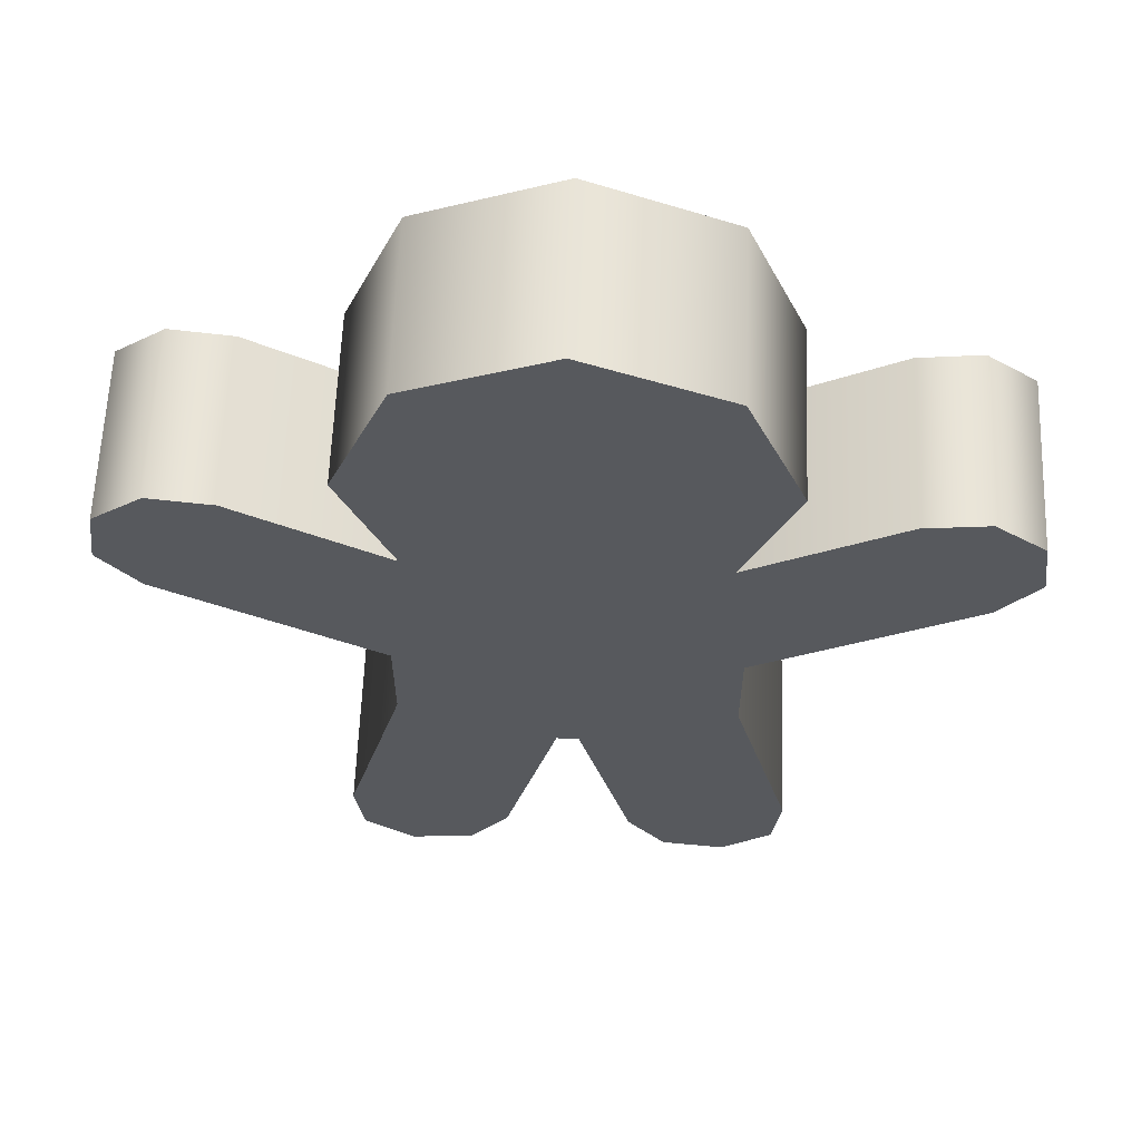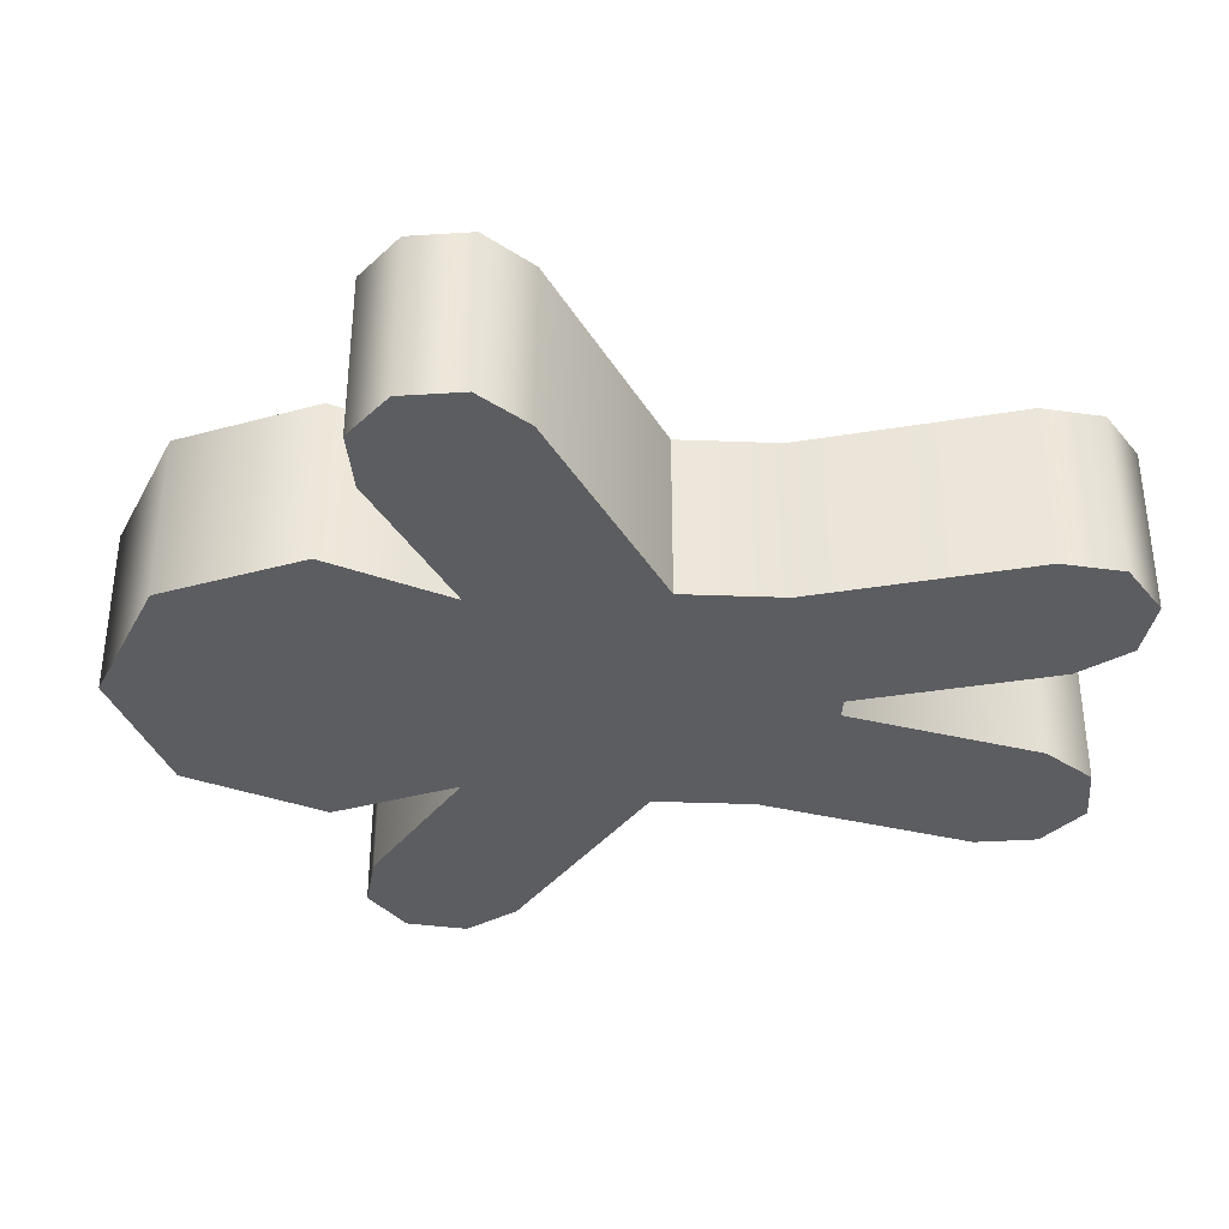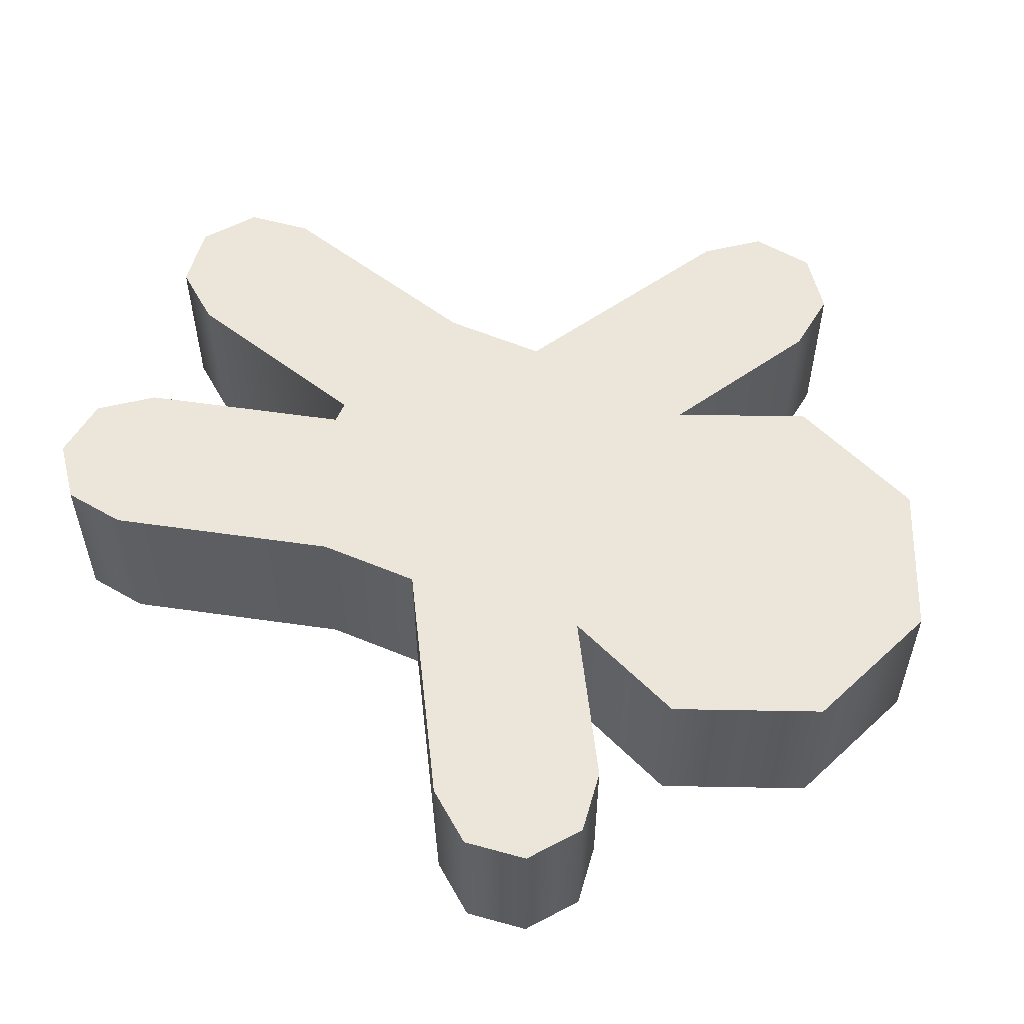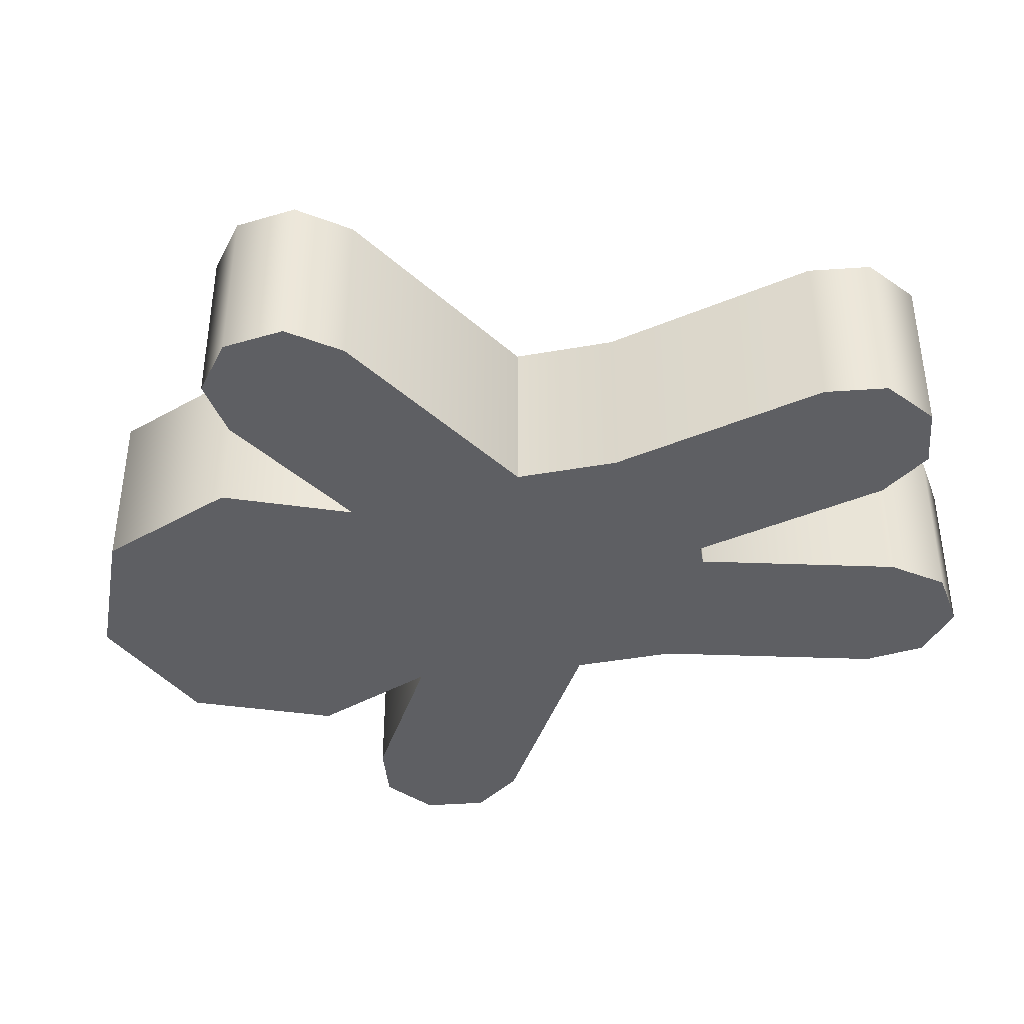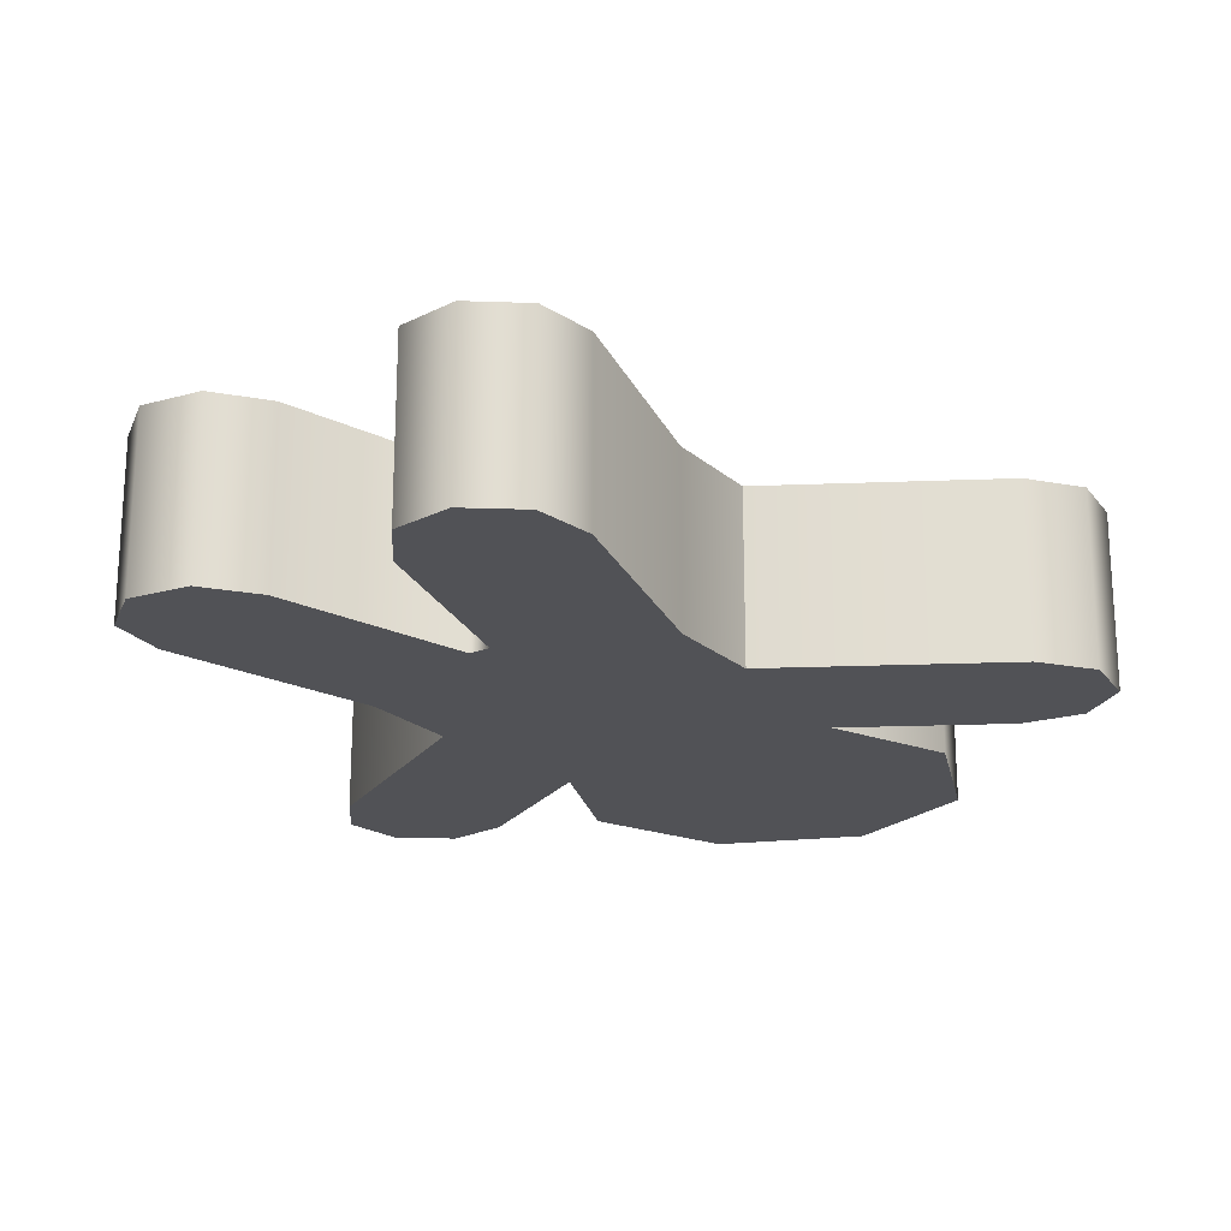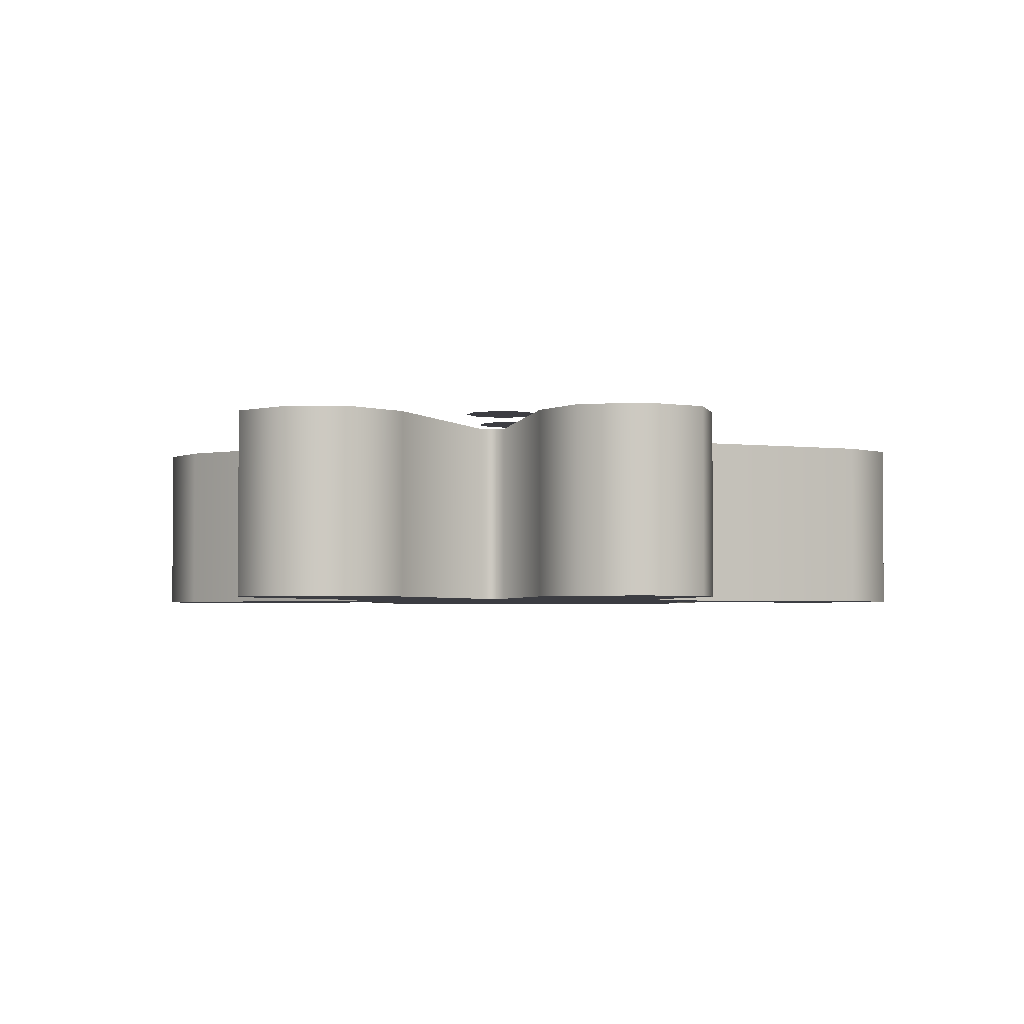
<metadata>
{"format":"obj","ext":"obj","renderer":"f3d","projection":"perspective","resolution":1024,"background":"white","views":[{"elev":60.7,"azim":2.2,"up":"+Y"},{"elev":-36.5,"azim":-92.8,"up":"+Z"},{"elev":56.4,"azim":113.6,"up":"+Z"},{"elev":-40.6,"azim":-77.6,"up":"+Z"},{"elev":-21.2,"azim":34.0,"up":"+Z"},{"elev":-2.9,"azim":5.4,"up":"+Z"}]}
</metadata>
<code>
g gingerbread-man
v -0.004488 0.104 -0.02633 1 1 1
v -0.02601 0.02369 -0.02633 1 1 1
v -0.004488 0.104 0.04389 1 1 1
v -0.02601 0.02369 0.04389 1 1 1
v 0.004488 0.104 -0.02633 1 1 1
v 0.004488 0.104 0.04389 1 1 1
v 0.02601 0.02369 -0.02633 1 1 1
v 0.02601 0.02369 0.04389 1 1 1
v -0.067 0.1296 -0.02633 1 1 1
v -0.067 0.1296 0.04389 1 1 1
v -0.09073 0.04103 -0.02633 1 1 1
v -0.09073 0.04103 0.04389 1 1 1
v -0.067 0.171 -0.02633 1 1 1
v -0.067 0.171 0.04389 1 1 1
v 0.067 0.171 -0.02633 1 1 1
v 0.067 0.1296 -0.02633 1 1 1
v 0.067 0.171 0.04389 1 1 1
v 0.067 0.1296 0.04389 1 1 1
v 0.1205 0.2793 -0.02633 1 1 1
v 0.1205 0.2793 0.04389 1 1 1
v 0.05993 0.2443 -0.02633 1 1 1
v 0.05993 0.2443 0.04389 1 1 1
v -0.154 0.2213 0.04389 1 1 1
v -0.154 0.2213 -0.02633 1 1 1
v 0.09073 0.04103 -0.02633 1 1 1
v 0.09073 0.04103 0.04389 1 1 1
v -0.05993 0.2443 -0.02633 1 1 1
v -0.05993 0.2443 0.04389 1 1 1
v -0.1205 0.2793 -0.02633 1 1 1
v -0.1205 0.2793 0.04389 1 1 1
v 0.154 0.2213 0.04389 1 1 1
v 0.154 0.2213 -0.02633 1 1 1
v 0.1696 0.2416 -0.02633 1 1 1
v 0.1696 0.2416 0.04389 1 1 1
v 0.1663 0.267 -0.02633 1 1 1
v 0.1663 0.267 0.04389 1 1 1
v 0.146 0.2826 -0.02633 1 1 1
v 0.146 0.2826 0.04389 1 1 1
v 0.08107 0.2953 -0.02633 1 1 1
v 0.08107 0.2953 0.04389 1 1 1
v 0.05733 0.3527 -0.02633 1 1 1
v 0.05733 0.3527 0.04389 1 1 1
v 6.458e-11 0.3764 -0.02633 1 1 1
v 6.458e-11 0.3764 0.04389 1 1 1
v -0.05733 0.3527 -0.02633 1 1 1
v -0.05733 0.3527 0.04389 1 1 1
v -0.08107 0.2953 -0.02633 1 1 1
v -0.08107 0.2953 0.04389 1 1 1
v -0.146 0.2826 -0.02633 1 1 1
v -0.146 0.2826 0.04389 1 1 1
v -0.1663 0.267 -0.02633 1 1 1
v -0.1663 0.267 0.04389 1 1 1
v -0.1696 0.2416 -0.02633 1 1 1
v -0.1696 0.2416 0.04389 1 1 1
v -0.08738 0.01561 -0.02633 1 1 1
v -0.08738 0.01561 0.04389 1 1 1
v -0.06704 1.292e-10 0.04389 1 1 1
v -0.06704 1.292e-10 -0.02633 1 1 1
v -0.04162 0.003347 0.04389 1 1 1
v -0.04162 0.003347 -0.02633 1 1 1
v 0.04162 0.003347 -0.02633 1 1 1
v 0.04162 0.003347 0.04389 1 1 1
v 0.06704 2.085e-14 0.04389 1 1 1
v 0.06704 0 -0.02633 1 1 1
v 0.08738 0.01561 0.04389 1 1 1
v 0.08738 0.01561 -0.02633 1 1 1
v -0.03632 0.2795 0.05389 1 1 1
v -0.04749 0.2842 0.05389 1 1 1
v -0.02515 0.2842 0.05389 1 1 1
v -0.02052 0.2953 0.05389 1 1 1
v -0.05212 0.2953 0.05389 1 1 1
v -0.02515 0.3065 0.05389 1 1 1
v -0.04749 0.3065 0.05389 1 1 1
v -0.03632 0.3111 0.05389 1 1 1
v 6.458e-11 0.179 0.05389 1 1 1
v -0.01117 0.1836 0.05389 1 1 1
v 0.01117 0.1836 0.05389 1 1 1
v 0.0158 0.1948 0.05389 1 1 1
v -0.0158 0.1948 0.05389 1 1 1
v 0.01117 0.206 0.05389 1 1 1
v -0.01117 0.206 0.05389 1 1 1
v 6.458e-11 0.2106 0.05389 1 1 1
v 6.458e-11 0.129 0.05389 1 1 1
v -0.01117 0.1336 0.05389 1 1 1
v 0.01117 0.1336 0.05389 1 1 1
v 0.0158 0.1448 0.05389 1 1 1
v -0.0158 0.1448 0.05389 1 1 1
v 0.01117 0.156 0.05389 1 1 1
v -0.01117 0.156 0.05389 1 1 1
v 6.458e-11 0.1606 0.05389 1 1 1
v 6.457e-11 0.2453 0.05389 1 1 1
v -0.02216 0.2545 0.05389 1 1 1
v 0.02216 0.2545 0.05389 1 1 1
v 0.02675 0.2656 0.05389 1 1 1
v 6.457e-11 0.26 0.05389 1 1 1
v -0.02675 0.2656 0.05389 1 1 1
v 0.01177 0.2649 0.05389 1 1 1
v 0.01421 0.2708 0.05389 1 1 1
v -0.01177 0.2649 0.05389 1 1 1
v -0.01421 0.2708 0.05389 1 1 1
v 0.03632 0.2795 0.05389 1 1 1
v 0.02515 0.2842 0.05389 1 1 1
v 0.04749 0.2842 0.05389 1 1 1
v 0.05212 0.2953 0.05389 1 1 1
v 0.02052 0.2953 0.05389 1 1 1
v 0.04749 0.3065 0.05389 1 1 1
v 0.02515 0.3065 0.05389 1 1 1
v 0.03632 0.3111 0.05389 1 1 1
f 3 2 1
f 2 3 4
f 7 6 5
f 6 7 8
f 3 5 6
f 5 3 1
f 11 10 9
f 10 11 12
f 9 14 13
f 14 9 10
f 17 16 15
f 16 17 18
f 21 20 19
f 20 21 22
f 23 13 14
f 13 23 24
f 18 25 16
f 25 18 26
f 29 28 27
f 28 29 30
f 17 32 31
f 32 17 15
f 34 32 33
f 32 34 31
f 36 33 35
f 33 36 34
f 37 36 35
f 36 37 38
f 19 38 37
f 38 19 20
f 40 21 39
f 21 40 22
f 42 39 41
f 39 42 40
f 43 42 41
f 42 43 44
f 45 44 43
f 44 45 46
f 47 46 45
f 46 47 48
f 27 48 47
f 48 27 28
f 49 30 29
f 30 49 50
f 51 50 49
f 50 51 52
f 53 52 51
f 52 53 54
f 24 54 53
f 54 24 23
f 55 12 11
f 12 55 56
f 56 58 57
f 58 56 55
f 57 60 59
f 60 57 58
f 4 60 2
f 60 4 59
f 61 8 7
f 8 61 62
f 62 64 63
f 64 62 61
f 63 66 65
f 66 63 64
f 26 66 25
f 66 26 65
f 55 60 58
f 60 55 2
f 2 55 11
f 2 11 1
f 1 11 9
f 1 9 5
f 5 9 16
f 25 5 16
f 25 7 5
f 66 7 25
f 66 61 7
f 61 66 64
f 16 9 15
f 15 9 13
f 15 13 24
f 15 24 32
f 32 24 33
f 33 24 53
f 33 53 21
f 33 21 35
f 35 21 19
f 35 19 37
f 53 27 21
f 27 53 51
f 27 39 21
f 27 51 29
f 29 51 49
f 39 27 47
f 39 47 45
f 39 45 41
f 41 45 43
f 65 62 63
f 62 65 8
f 8 65 26
f 8 26 6
f 6 26 18
f 6 18 3
f 10 3 18
f 10 18 17
f 12 3 10
f 10 17 14
f 12 4 3
f 14 17 31
f 56 4 12
f 56 59 4
f 59 56 57
f 14 31 23
f 23 31 34
f 23 34 54
f 54 34 22
f 22 34 36
f 22 36 20
f 20 36 38
f 28 54 22
f 40 28 22
f 54 28 52
f 52 28 30
f 52 30 50
f 28 40 48
f 48 40 42
f 48 42 46
f 46 42 44
f 69 68 67
f 68 69 70
f 68 70 71
f 71 70 72
f 71 72 73
f 73 72 74
f 77 76 75
f 76 77 78
f 76 78 79
f 79 78 80
f 79 80 81
f 81 80 82
f 85 84 83
f 84 85 86
f 84 86 87
f 87 86 88
f 87 88 89
f 89 88 90
f 93 92 91
f 92 93 94
f 92 94 95
f 95 96 92
f 95 94 97
f 97 94 98
f 96 95 99
f 96 99 100
f 103 102 101
f 102 103 104
f 102 104 105
f 105 104 106
f 105 106 107
f 107 106 108
g gingerbread-man
f 3 2 1
f 2 3 4
f 7 6 5
f 6 7 8
f 3 5 6
f 5 3 1
f 11 10 9
f 10 11 12
f 9 14 13
f 14 9 10
f 17 16 15
f 16 17 18
f 21 20 19
f 20 21 22
f 23 13 14
f 13 23 24
f 18 25 16
f 25 18 26
f 29 28 27
f 28 29 30
f 17 32 31
f 32 17 15
f 34 32 33
f 32 34 31
f 36 33 35
f 33 36 34
f 37 36 35
f 36 37 38
f 19 38 37
f 38 19 20
f 40 21 39
f 21 40 22
f 42 39 41
f 39 42 40
f 43 42 41
f 42 43 44
f 45 44 43
f 44 45 46
f 47 46 45
f 46 47 48
f 27 48 47
f 48 27 28
f 49 30 29
f 30 49 50
f 51 50 49
f 50 51 52
f 53 52 51
f 52 53 54
f 24 54 53
f 54 24 23
f 55 12 11
f 12 55 56
f 56 58 57
f 58 56 55
f 57 60 59
f 60 57 58
f 4 60 2
f 60 4 59
f 61 8 7
f 8 61 62
f 62 64 63
f 64 62 61
f 63 66 65
f 66 63 64
f 26 66 25
f 66 26 65
f 55 60 58
f 60 55 2
f 2 55 11
f 2 11 1
f 1 11 9
f 1 9 5
f 5 9 16
f 25 5 16
f 25 7 5
f 66 7 25
f 66 61 7
f 61 66 64
f 16 9 15
f 15 9 13
f 15 13 24
f 15 24 32
f 32 24 33
f 33 24 53
f 33 53 21
f 33 21 35
f 35 21 19
f 35 19 37
f 53 27 21
f 27 53 51
f 27 39 21
f 27 51 29
f 29 51 49
f 39 27 47
f 39 47 45
f 39 45 41
f 41 45 43
f 65 62 63
f 62 65 8
f 8 65 26
f 8 26 6
f 6 26 18
f 6 18 3
f 10 3 18
f 10 18 17
f 12 3 10
f 10 17 14
f 12 4 3
f 14 17 31
f 56 4 12
f 56 59 4
f 59 56 57
f 14 31 23
f 23 31 34
f 23 34 54
f 54 34 22
f 22 34 36
f 22 36 20
f 20 36 38
f 28 54 22
f 40 28 22
f 54 28 52
f 52 28 30
f 52 30 50
f 28 40 48
f 48 40 42
f 48 42 46
f 46 42 44
f 69 68 67
f 68 69 70
f 68 70 71
f 71 70 72
f 71 72 73
f 73 72 74
f 77 76 75
f 76 77 78
f 76 78 79
f 79 78 80
f 79 80 81
f 81 80 82
f 85 84 83
f 84 85 86
f 84 86 87
f 87 86 88
f 87 88 89
f 89 88 90
f 93 92 91
f 92 93 94
f 92 94 95
f 95 96 92
f 95 94 97
f 97 94 98
f 96 95 99
f 96 99 100
f 103 102 101
f 102 103 104
f 102 104 105
f 105 104 106
f 105 106 107
f 107 106 108

</code>
